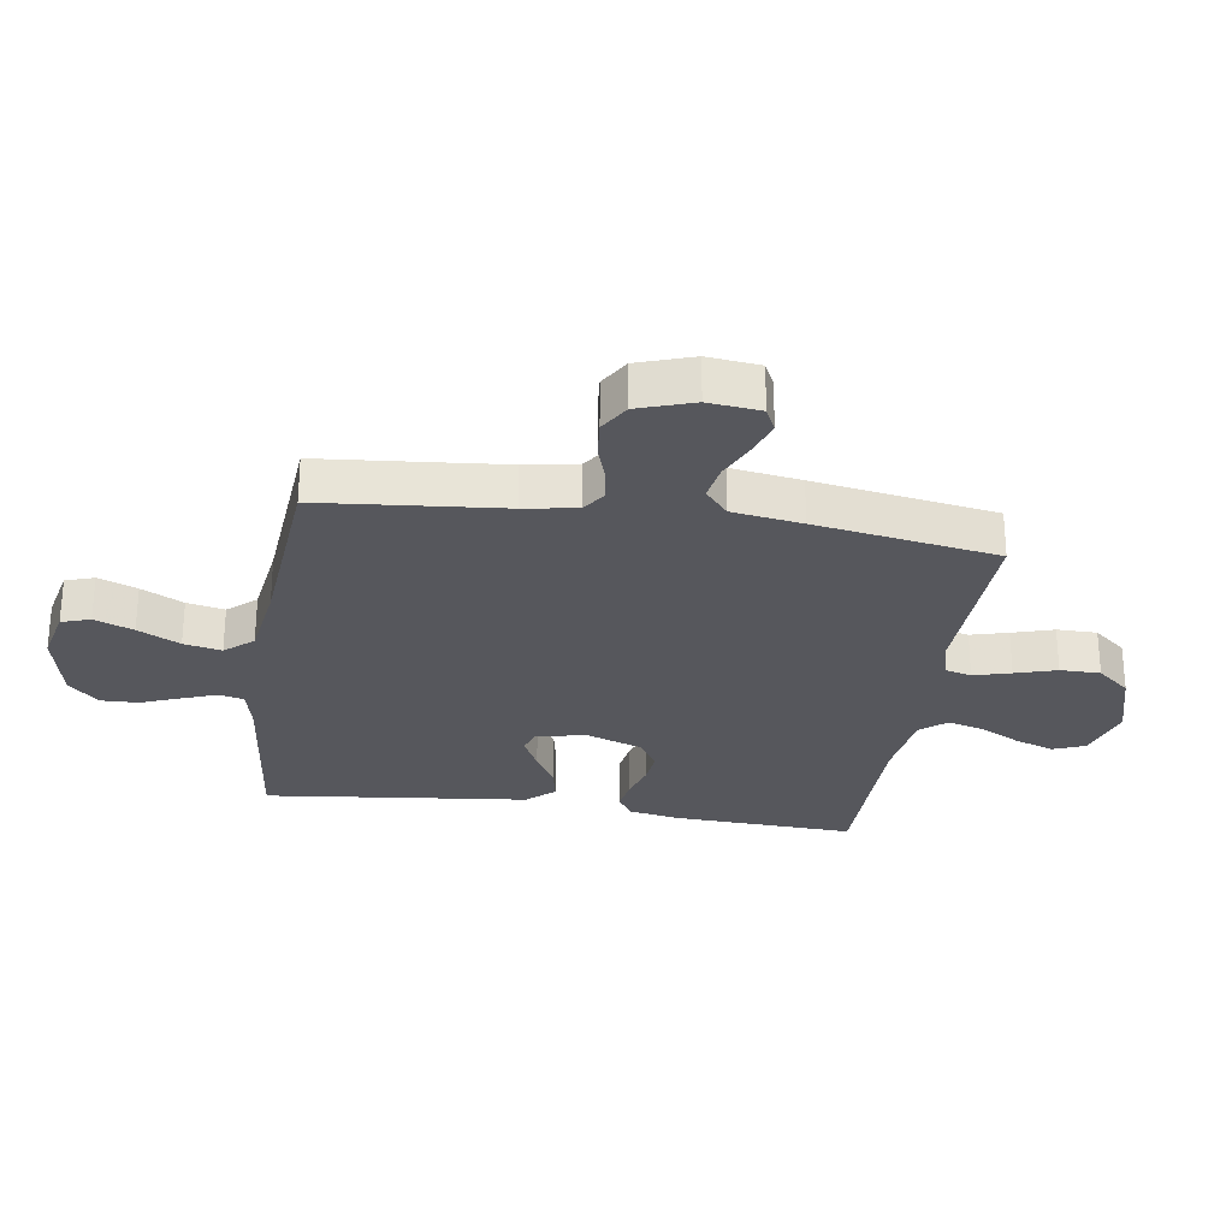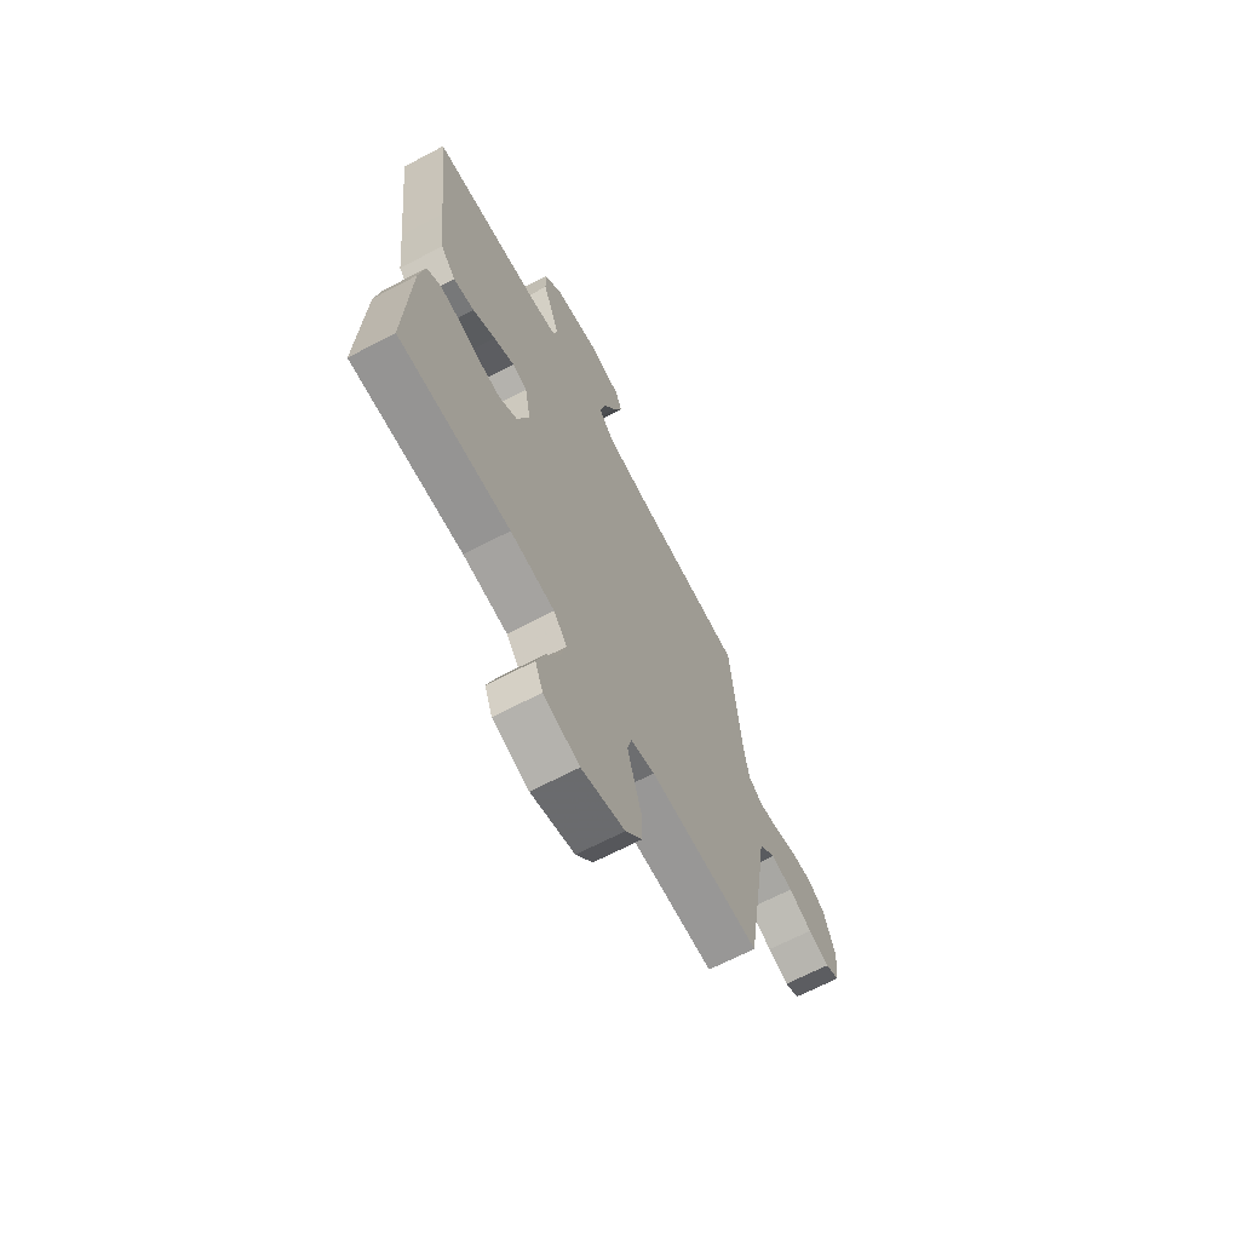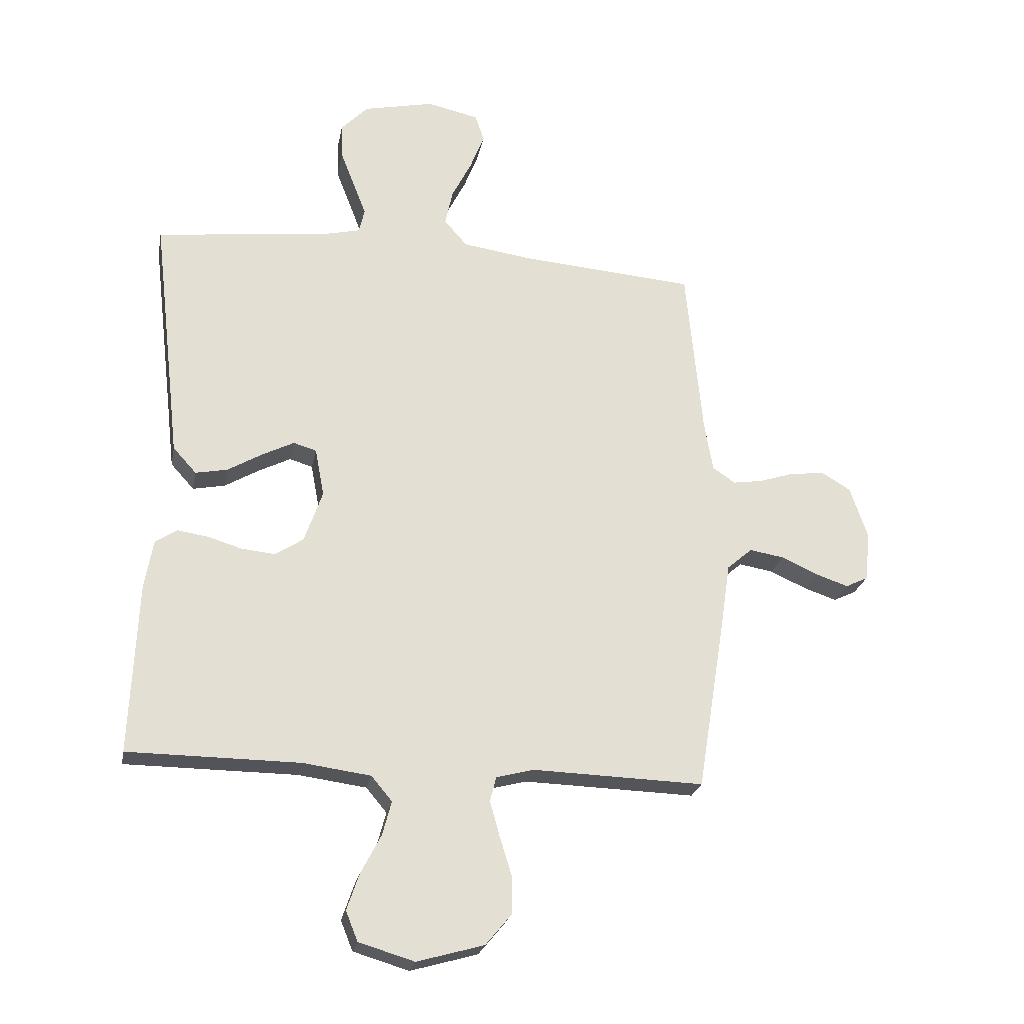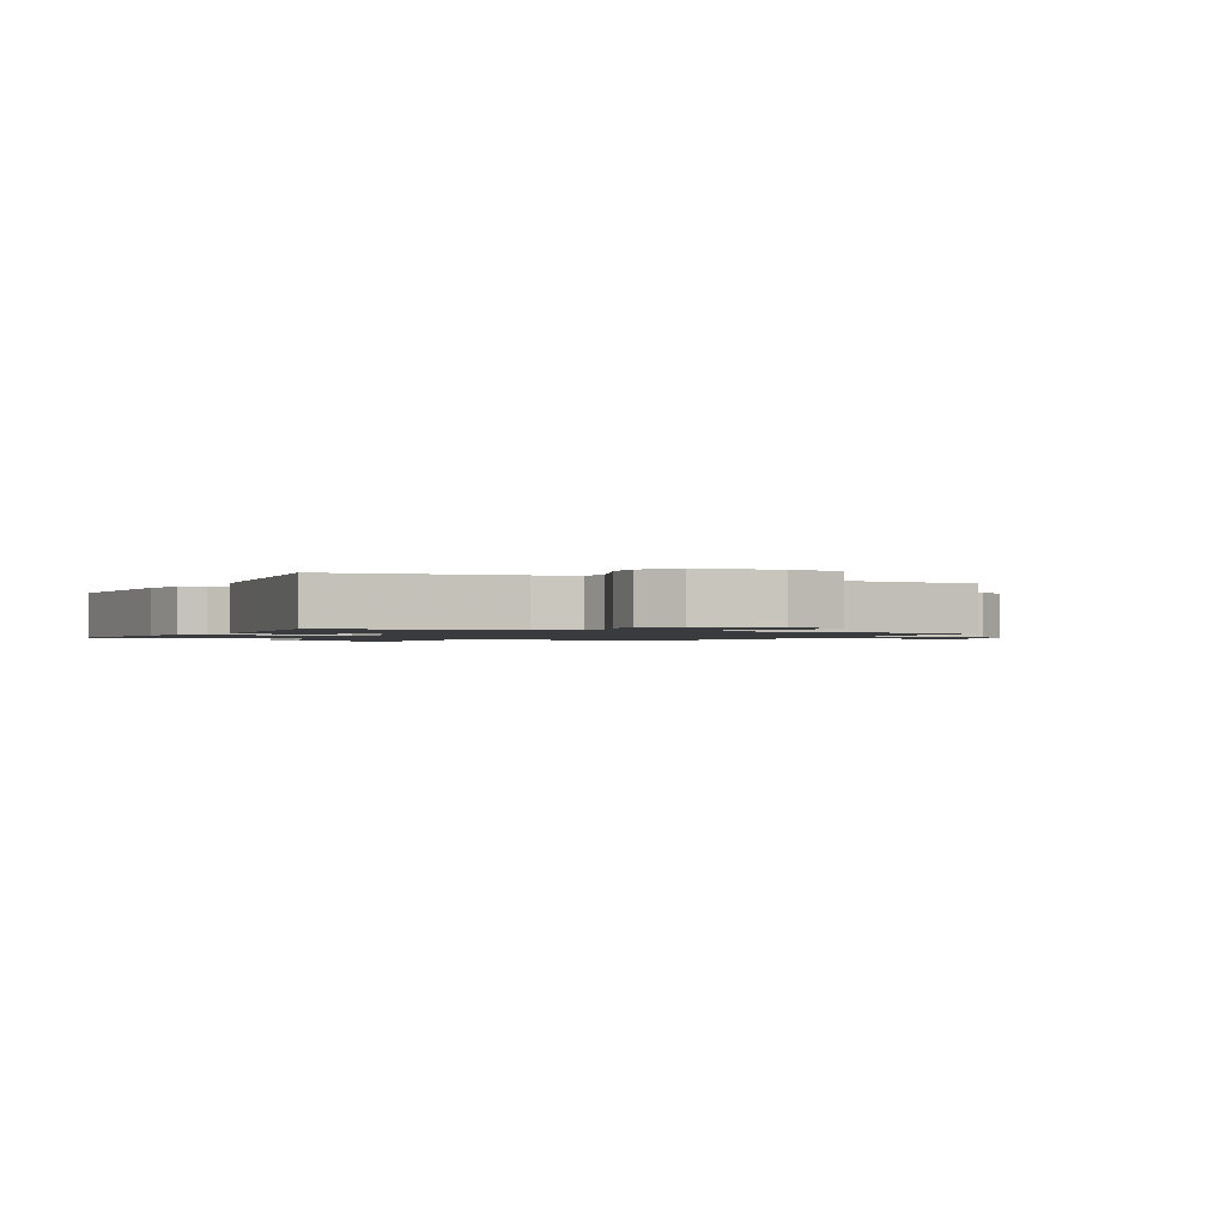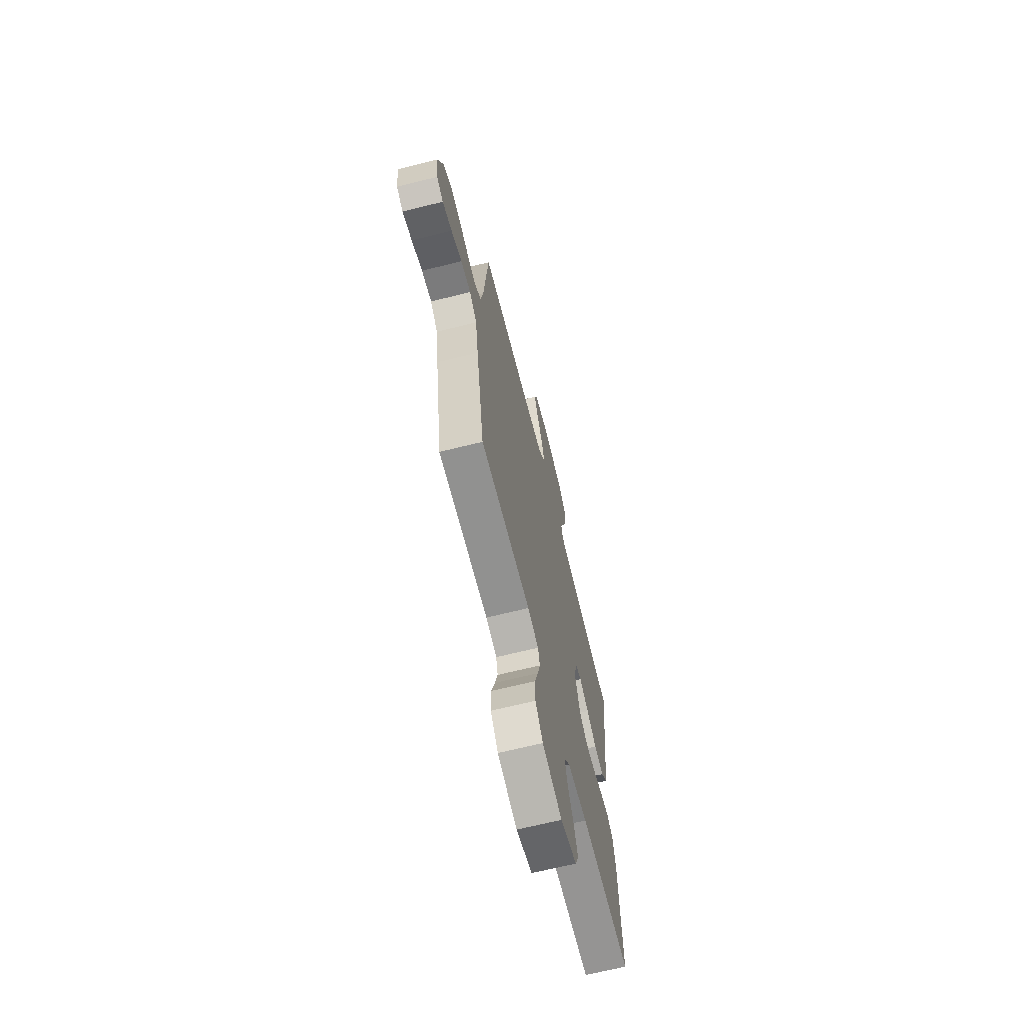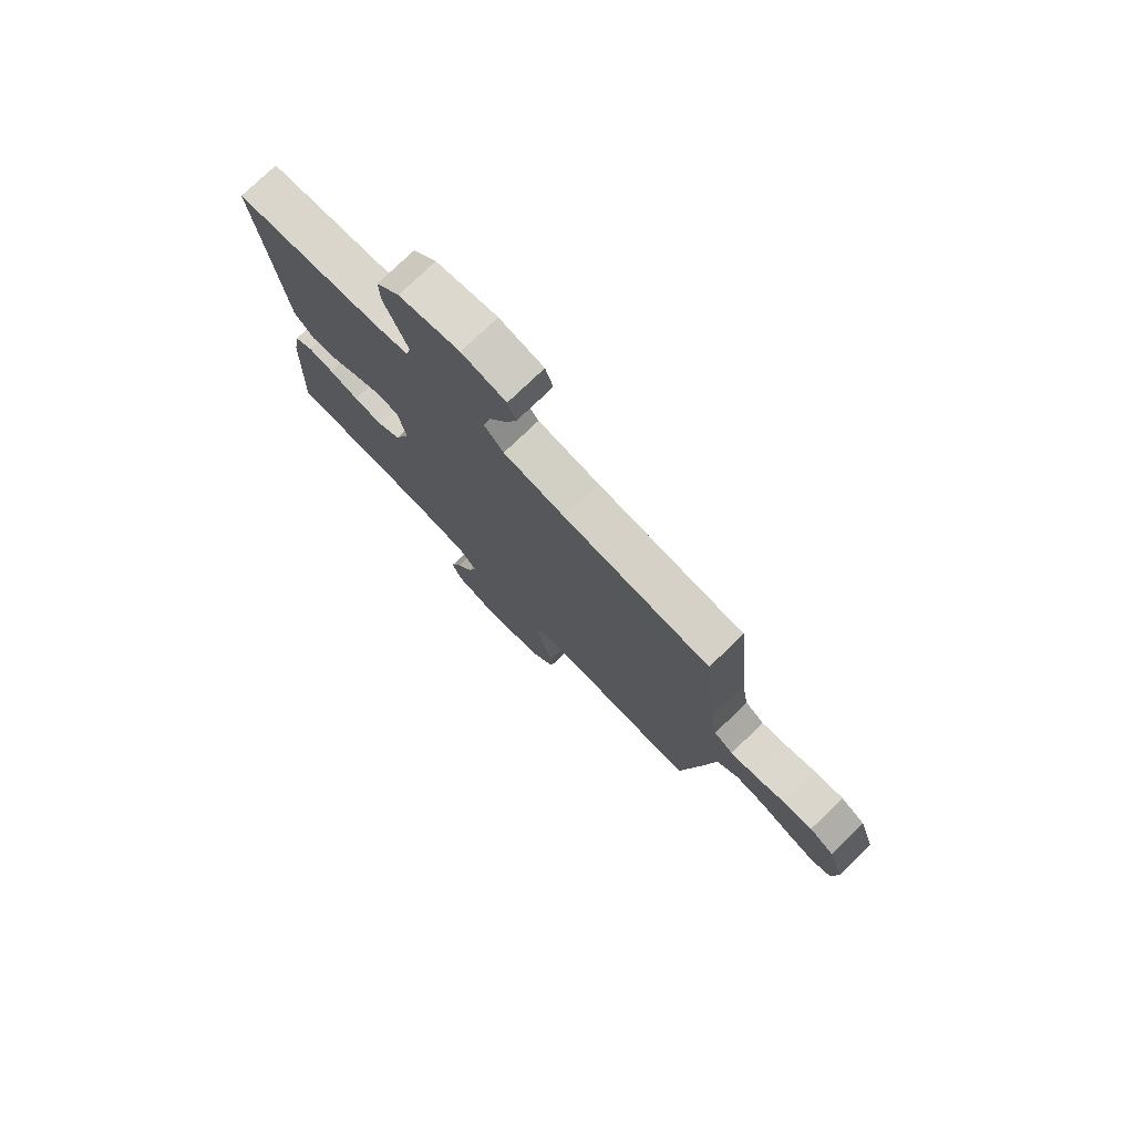
<metadata>
{"format":"obj","ext":"obj","renderer":"f3d","projection":"perspective","resolution":1024,"background":"white","views":[{"elev":-27.6,"azim":81.2,"up":"+Y"},{"elev":-66.9,"azim":-62.2,"up":"+Z"},{"elev":-23.8,"azim":-10.7,"up":"+Z"},{"elev":-1.2,"azim":-25.6,"up":"+Y"},{"elev":-67.5,"azim":104.0,"up":"+Z"},{"elev":76.8,"azim":46.1,"up":"+Z"}]}
</metadata>
<code>
v -0.5 0.07 0.5
v -0.2 0.07 0.534
v -0.132 0.07 0.55
v -0.122 0.07 0.592
v -0.144 0.07 0.649
v -0.169 0.07 0.713
v -0.171 0.07 0.774
v -0.124 0.07 0.823
v 0 0.07 0.85
v 0.09 0.07 0.83
v 0.106 0.07 0.783
v 0.081 0.07 0.719
v 0.046 0.07 0.65
v 0.033 0.07 0.588
v 0.073 0.07 0.542
v 0.2 0.07 0.524
v 0.5 0.07 0.5
v 0.529 0.07 0.2
v 0.544 0.07 0.114
v 0.583 0.07 0.087
v 0.636 0.07 0.095
v 0.697 0.07 0.115
v 0.757 0.07 0.121
v 0.807 0.07 0.091
v 0.838 0.07 0
v 0.829 0.07 -0.086
v 0.79 0.07 -0.105
v 0.733 0.07 -0.086
v 0.669 0.07 -0.057
v 0.609 0.07 -0.047
v 0.565 0.07 -0.085
v 0.548 0.07 -0.2
v 0.5 0.07 -0.5
v 0.2 0.07 -0.491
v 0.135 0.07 -0.508
v 0.124 0.07 -0.551
v 0.141 0.07 -0.612
v 0.162 0.07 -0.68
v 0.162 0.07 -0.746
v 0.117 0.07 -0.8
v 0 0.07 -0.833
v -0.097 0.07 -0.804
v -0.118 0.07 -0.752
v -0.096 0.07 -0.688
v -0.061 0.07 -0.621
v -0.045 0.07 -0.561
v -0.081 0.07 -0.518
v -0.2 0.07 -0.502
v -0.5 0.07 -0.5
v -0.487 0.07 -0.2
v -0.472 0.07 -0.116
v -0.434 0.07 -0.091
v -0.381 0.07 -0.099
v -0.321 0.07 -0.117
v -0.262 0.07 -0.123
v -0.213 0.07 -0.091
v -0.181 0.07 0
v -0.197 0.07 0.084
v -0.237 0.07 0.096
v -0.293 0.07 0.068
v -0.353 0.07 0.033
v -0.409 0.07 0.022
v -0.45 0.07 0.067
v -0.465 0.07 0.2
v -0.5 0 0.5
v -0.2 0 0.534
v -0.132 0 0.55
v -0.122 0 0.592
v -0.144 0 0.649
v -0.169 0 0.713
v -0.171 0 0.774
v -0.124 0 0.823
v 0 0 0.85
v 0.09 0 0.83
v 0.106 0 0.783
v 0.081 0 0.719
v 0.046 0 0.65
v 0.033 0 0.588
v 0.073 0 0.542
v 0.2 0 0.524
v 0.5 0 0.5
v 0.529 0 0.2
v 0.544 0 0.114
v 0.583 0 0.087
v 0.636 0 0.095
v 0.697 0 0.115
v 0.757 0 0.121
v 0.807 0 0.091
v 0.838 0 0
v 0.829 0 -0.086
v 0.79 0 -0.105
v 0.733 0 -0.086
v 0.669 0 -0.057
v 0.609 0 -0.047
v 0.565 0 -0.085
v 0.548 0 -0.2
v 0.5 0 -0.5
v 0.2 0 -0.491
v 0.135 0 -0.508
v 0.124 0 -0.551
v 0.141 0 -0.612
v 0.162 0 -0.68
v 0.162 0 -0.746
v 0.117 0 -0.8
v 0 0 -0.833
v -0.097 0 -0.804
v -0.118 0 -0.752
v -0.096 0 -0.688
v -0.061 0 -0.621
v -0.045 0 -0.561
v -0.081 0 -0.518
v -0.2 0 -0.502
v -0.5 0 -0.5
v -0.487 0 -0.2
v -0.472 0 -0.116
v -0.434 0 -0.091
v -0.381 0 -0.099
v -0.321 0 -0.117
v -0.262 0 -0.123
v -0.213 0 -0.091
v -0.181 0 0
v -0.197 0 0.084
v -0.237 0 0.096
v -0.293 0 0.068
v -0.353 0 0.033
v -0.409 0 0.022
v -0.45 0 0.067
v -0.465 0 0.2
f 62 63 64
f 61 62 64
f 60 61 64
f 64 1 2
f 60 64 2
f 59 60 2
f 58 59 2 3
f 57 58 3 4
f 52 53 54
f 51 52 54
f 50 51 54
f 49 50 54
f 48 49 54
f 47 48 54 55
f 46 47 55 56
f 43 44 45
f 42 43 45
f 41 42 45
f 40 41 45
f 39 40 45
f 38 39 45
f 37 38 45
f 36 37 45 46
f 46 56 57
f 36 46 57
f 35 36 57
f 31 32 33 34
f 27 28 29
f 26 27 29
f 25 26 29
f 24 25 29
f 23 24 29
f 22 23 29
f 21 22 29
f 20 21 29 30
f 19 20 30 31
f 16 17 18
f 34 35 57
f 31 34 57
f 19 31 57
f 18 19 57
f 16 18 57
f 15 16 57
f 11 12 13
f 10 11 13
f 9 10 13
f 8 9 13
f 7 8 13
f 6 7 13
f 5 6 13
f 14 15 57 4
f 4 5 13 14
f 128 127 126
f 128 126 125
f 128 125 124
f 66 65 128
f 66 128 124
f 66 124 123
f 67 66 123 122
f 68 67 122 121
f 118 117 116
f 118 116 115
f 118 115 114
f 118 114 113
f 118 113 112
f 119 118 112 111
f 120 119 111 110
f 109 108 107
f 109 107 106
f 109 106 105
f 109 105 104
f 109 104 103
f 109 103 102
f 109 102 101
f 110 109 101 100
f 121 120 110
f 121 110 100
f 121 100 99
f 98 97 96 95
f 93 92 91
f 93 91 90
f 93 90 89
f 93 89 88
f 93 88 87
f 93 87 86
f 93 86 85
f 94 93 85 84
f 95 94 84 83
f 82 81 80
f 121 99 98
f 121 98 95
f 121 95 83
f 121 83 82
f 121 82 80
f 121 80 79
f 77 76 75
f 77 75 74
f 77 74 73
f 77 73 72
f 77 72 71
f 77 71 70
f 77 70 69
f 68 121 79 78
f 78 77 69 68
f 1 65 66 2
f 2 66 67 3
f 3 67 68 4
f 4 68 69 5
f 5 69 70 6
f 6 70 71 7
f 7 71 72 8
f 8 72 73 9
f 9 73 74 10
f 10 74 75 11
f 11 75 76 12
f 12 76 77 13
f 13 77 78 14
f 14 78 79 15
f 15 79 80 16
f 16 80 81 17
f 17 81 82 18
f 18 82 83 19
f 19 83 84 20
f 20 84 85 21
f 21 85 86 22
f 22 86 87 23
f 23 87 88 24
f 24 88 89 25
f 25 89 90 26
f 26 90 91 27
f 27 91 92 28
f 28 92 93 29
f 29 93 94 30
f 30 94 95 31
f 31 95 96 32
f 32 96 97 33
f 33 97 98 34
f 34 98 99 35
f 35 99 100 36
f 36 100 101 37
f 37 101 102 38
f 38 102 103 39
f 39 103 104 40
f 40 104 105 41
f 41 105 106 42
f 42 106 107 43
f 43 107 108 44
f 44 108 109 45
f 45 109 110 46
f 46 110 111 47
f 47 111 112 48
f 48 112 113 49
f 49 113 114 50
f 50 114 115 51
f 51 115 116 52
f 52 116 117 53
f 53 117 118 54
f 54 118 119 55
f 55 119 120 56
f 56 120 121 57
f 57 121 122 58
f 58 122 123 59
f 59 123 124 60
f 60 124 125 61
f 61 125 126 62
f 62 126 127 63
f 63 127 128 64
f 64 128 65 1

</code>
